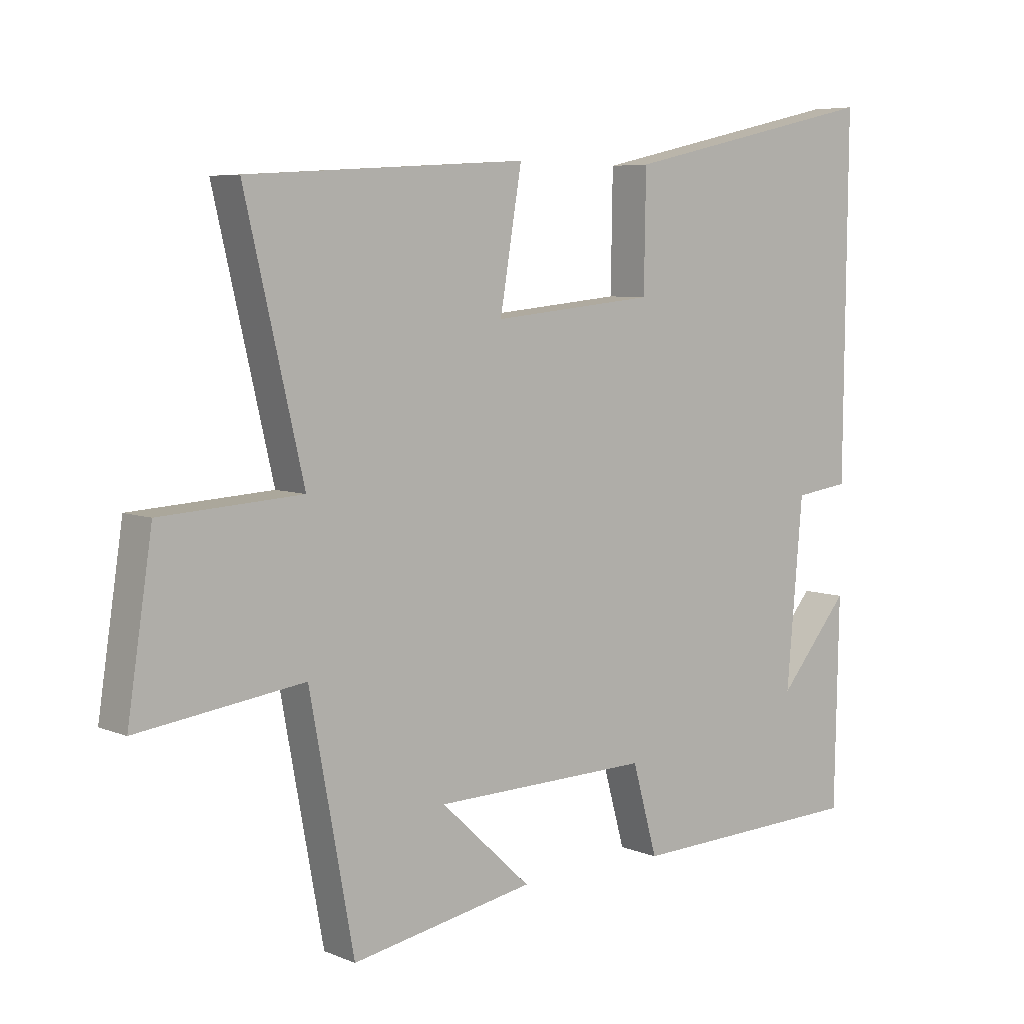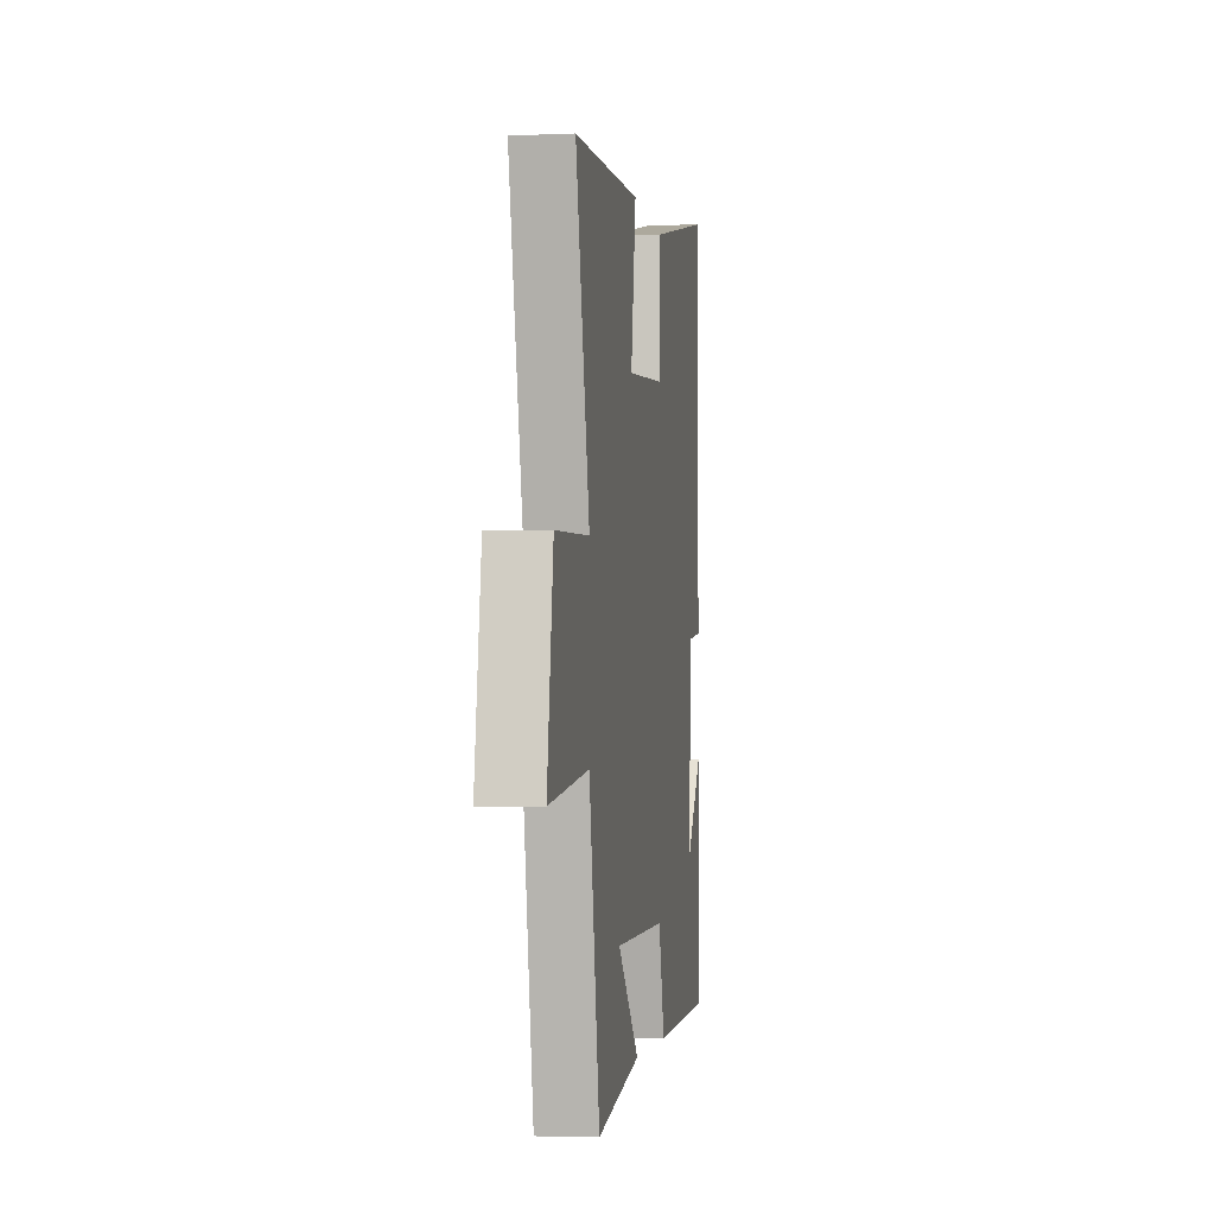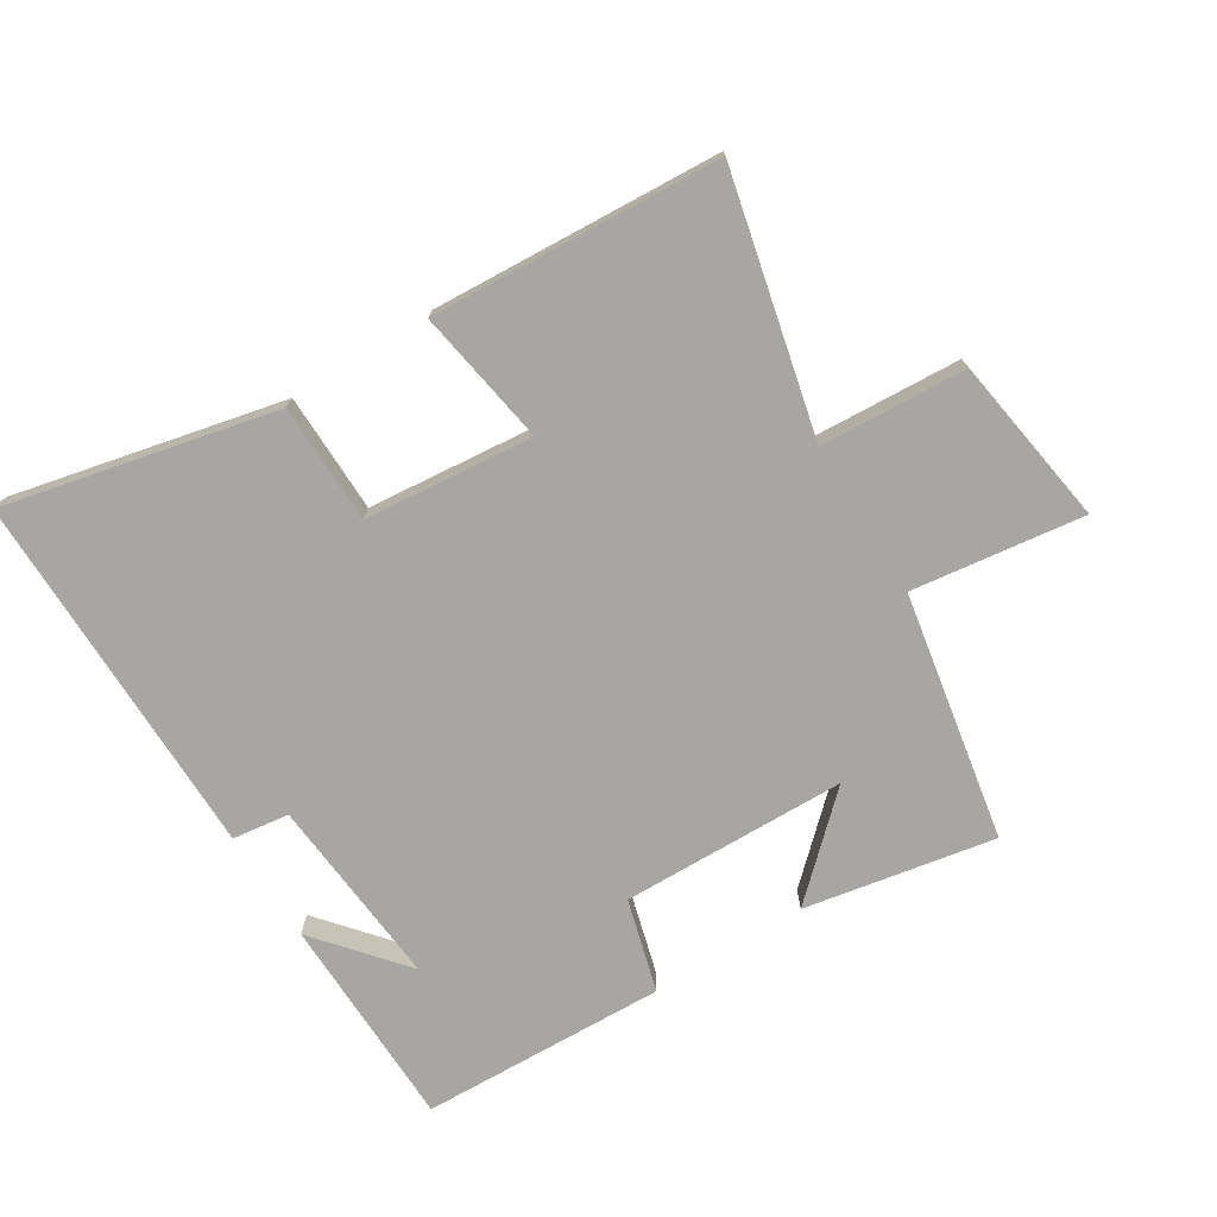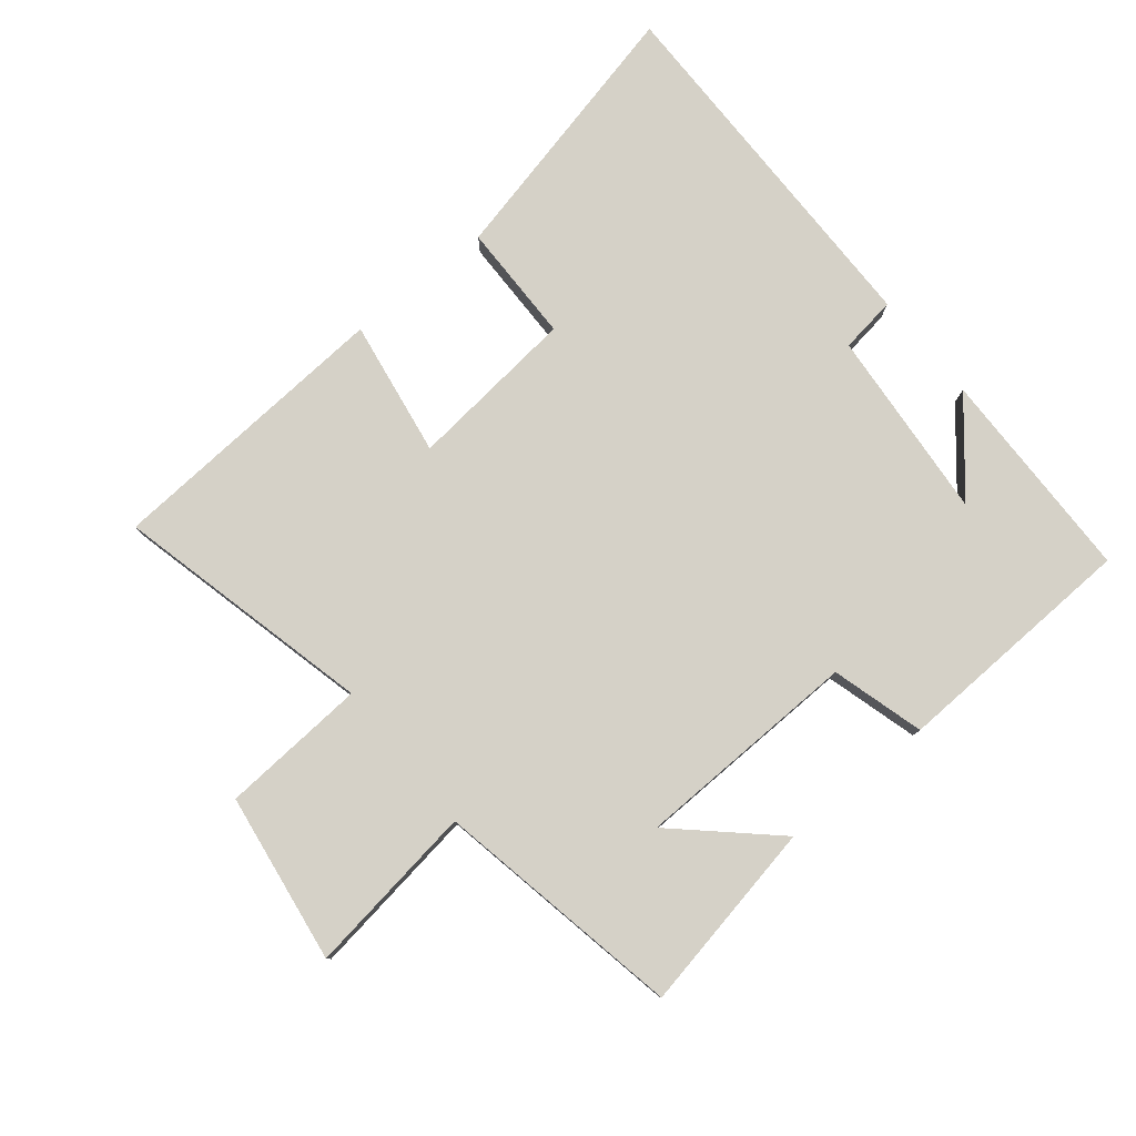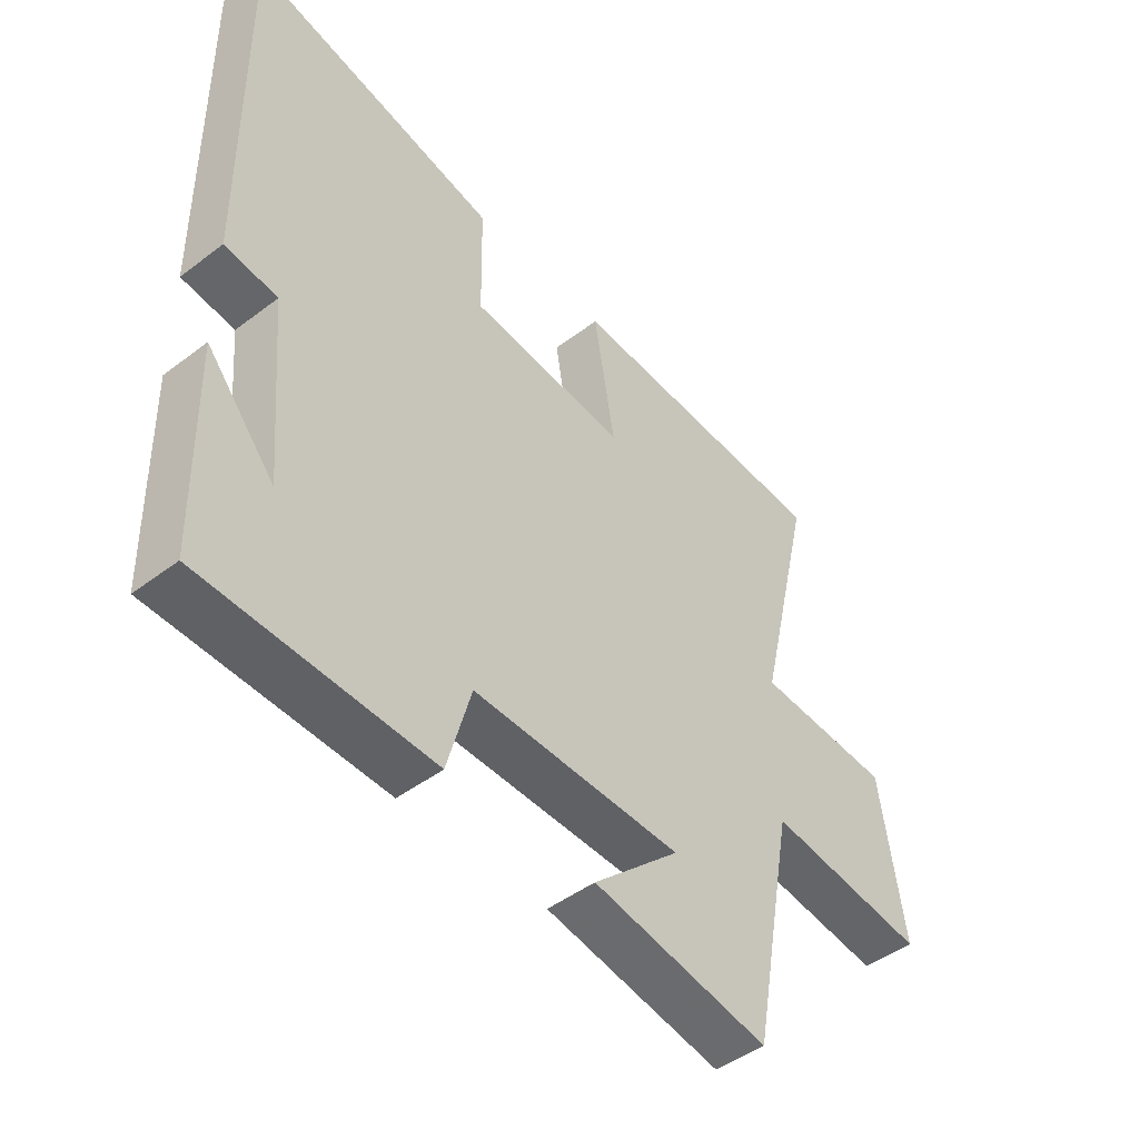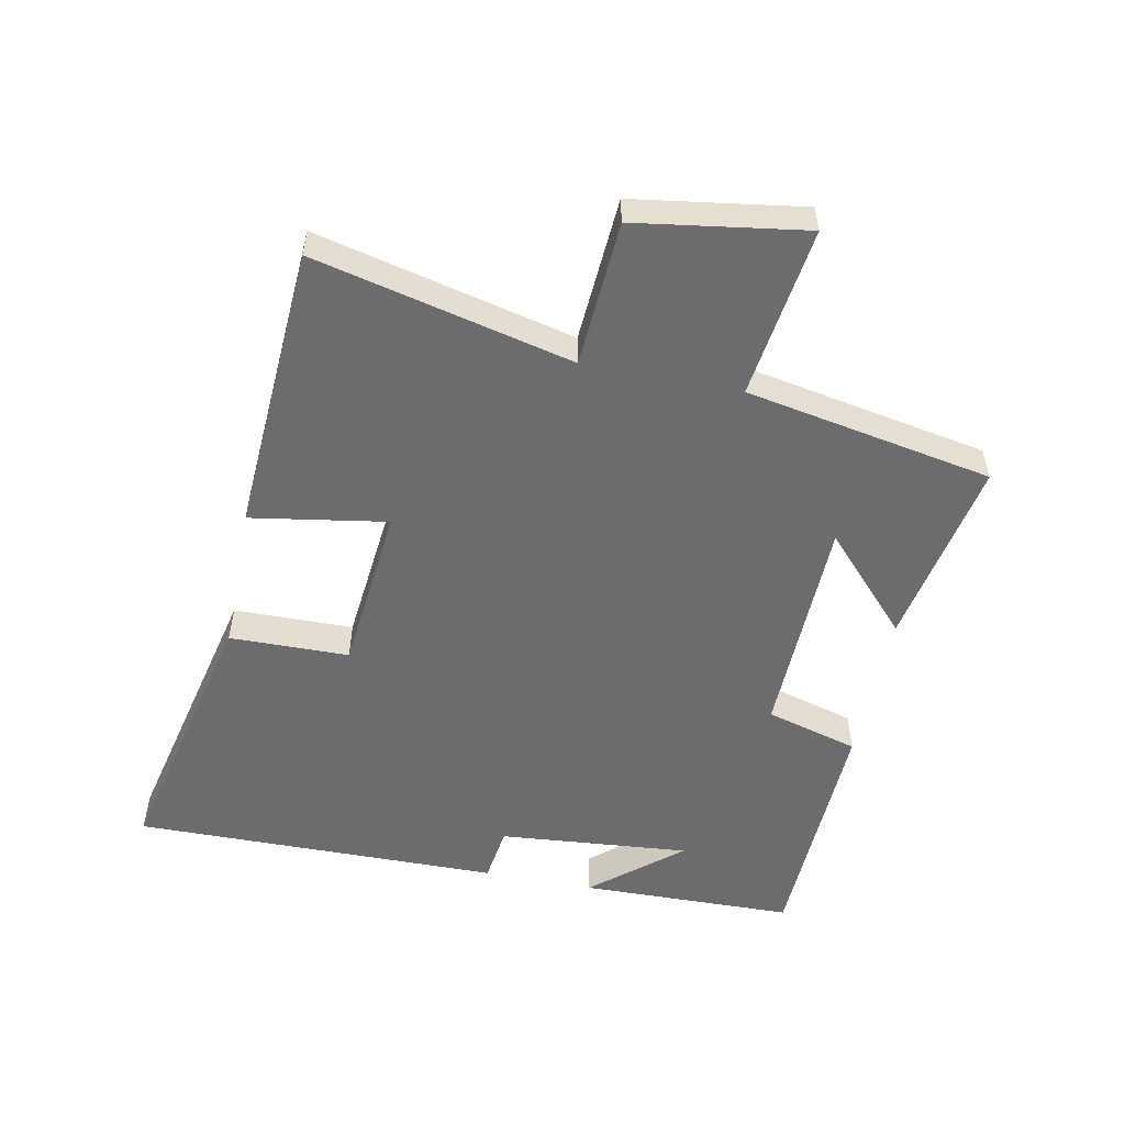
<metadata>
{"format":"obj","ext":"obj","renderer":"f3d","projection":"perspective","resolution":1024,"background":"white","views":[{"elev":6.3,"azim":140.3,"up":"+Z"},{"elev":-3.5,"azim":98.3,"up":"+Z"},{"elev":-74.1,"azim":31.9,"up":"+Y"},{"elev":79.4,"azim":140.6,"up":"+Y"},{"elev":-46.4,"azim":-49.1,"up":"+Z"},{"elev":-53.8,"azim":78.7,"up":"+Y"}]}
</metadata>
<code>
v 0.429 0.07 -0.555
v 0.133 0.07 -0.5
v 0.279 0.07 -0.364
v -0.071 0.07 -0.356
v -0.111 0.07 -0.5
v -0.493 0.07 -0.486
v -0.5 0.07 -0.152
v -0.386 0.07 -0.288
v -0.412 0.07 0.01
v -0.5 0.07 0.022
v -0.506 0.07 0.595
v -0.086 0.07 0.5
v -0.083 0.07 0.314
v 0.179 0.07 0.288
v 0.144 0.07 0.5
v 0.594 0.07 0.473
v 0.5 0.07 0.072
v 0.727 0.07 0.058
v 0.767 0.07 -0.206
v 0.5 0.07 -0.17
v 0.429 0 -0.555
v 0.133 0 -0.5
v 0.279 0 -0.364
v -0.071 0 -0.356
v -0.111 0 -0.5
v -0.493 0 -0.486
v -0.5 0 -0.152
v -0.386 0 -0.288
v -0.412 0 0.01
v -0.5 0 0.022
v -0.506 0 0.595
v -0.086 0 0.5
v -0.083 0 0.314
v 0.179 0 0.288
v 0.144 0 0.5
v 0.594 0 0.473
v 0.5 0 0.072
v 0.727 0 0.058
v 0.767 0 -0.206
v 0.5 0 -0.17
f 17 18 19 20
f 17 20 1
f 14 15 16 17
f 13 14 17 1
f 11 12 13
f 10 11 13
f 9 10 13
f 8 9 13
f 6 7 8
f 4 5 6 8
f 3 4 8 13
f 1 2 3
f 1 3 13
f 40 39 38 37
f 21 40 37
f 37 36 35 34
f 21 37 34 33
f 33 32 31
f 33 31 30
f 33 30 29
f 33 29 28
f 28 27 26
f 28 26 25 24
f 33 28 24 23
f 23 22 21
f 33 23 21
f 1 21 22 2
f 2 22 23 3
f 3 23 24 4
f 4 24 25 5
f 5 25 26 6
f 6 26 27 7
f 7 27 28 8
f 8 28 29 9
f 9 29 30 10
f 10 30 31 11
f 11 31 32 12
f 12 32 33 13
f 13 33 34 14
f 14 34 35 15
f 15 35 36 16
f 16 36 37 17
f 17 37 38 18
f 18 38 39 19
f 19 39 40 20
f 20 40 21 1

</code>
